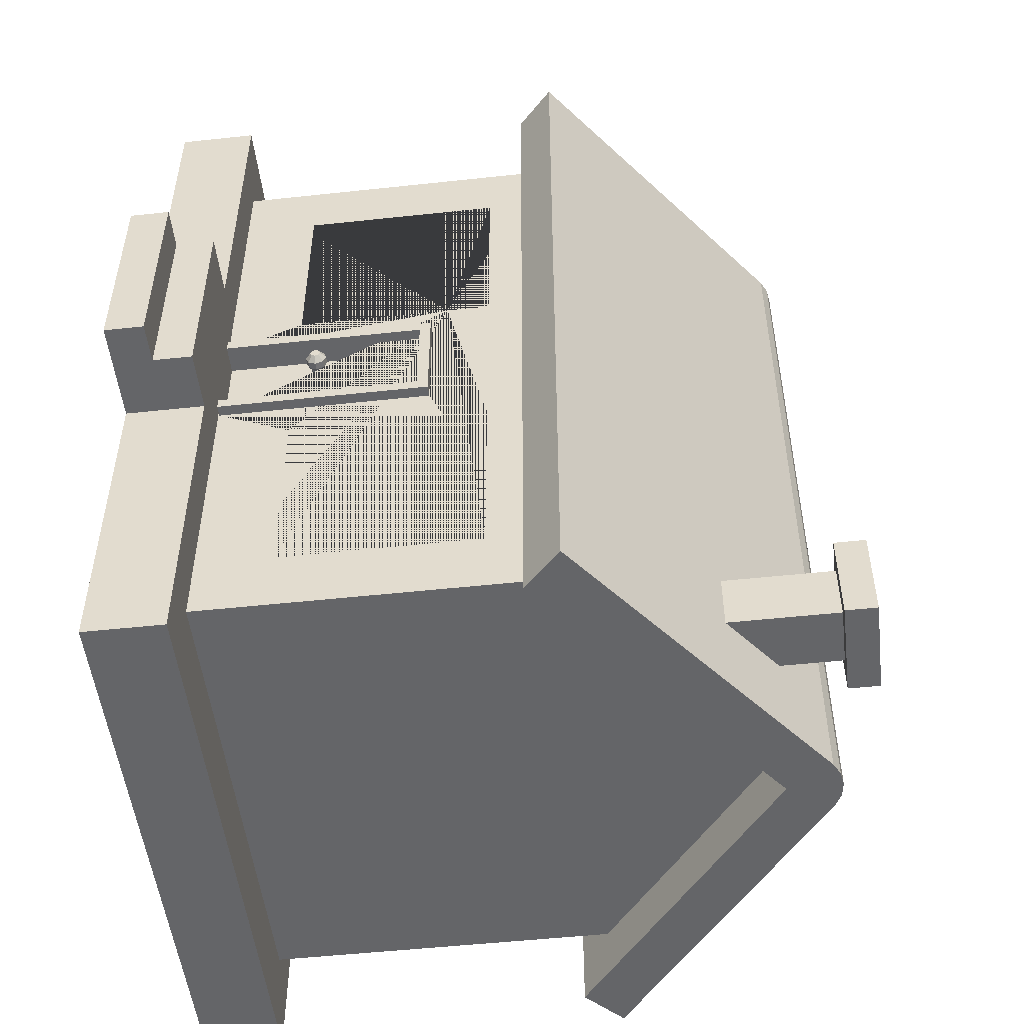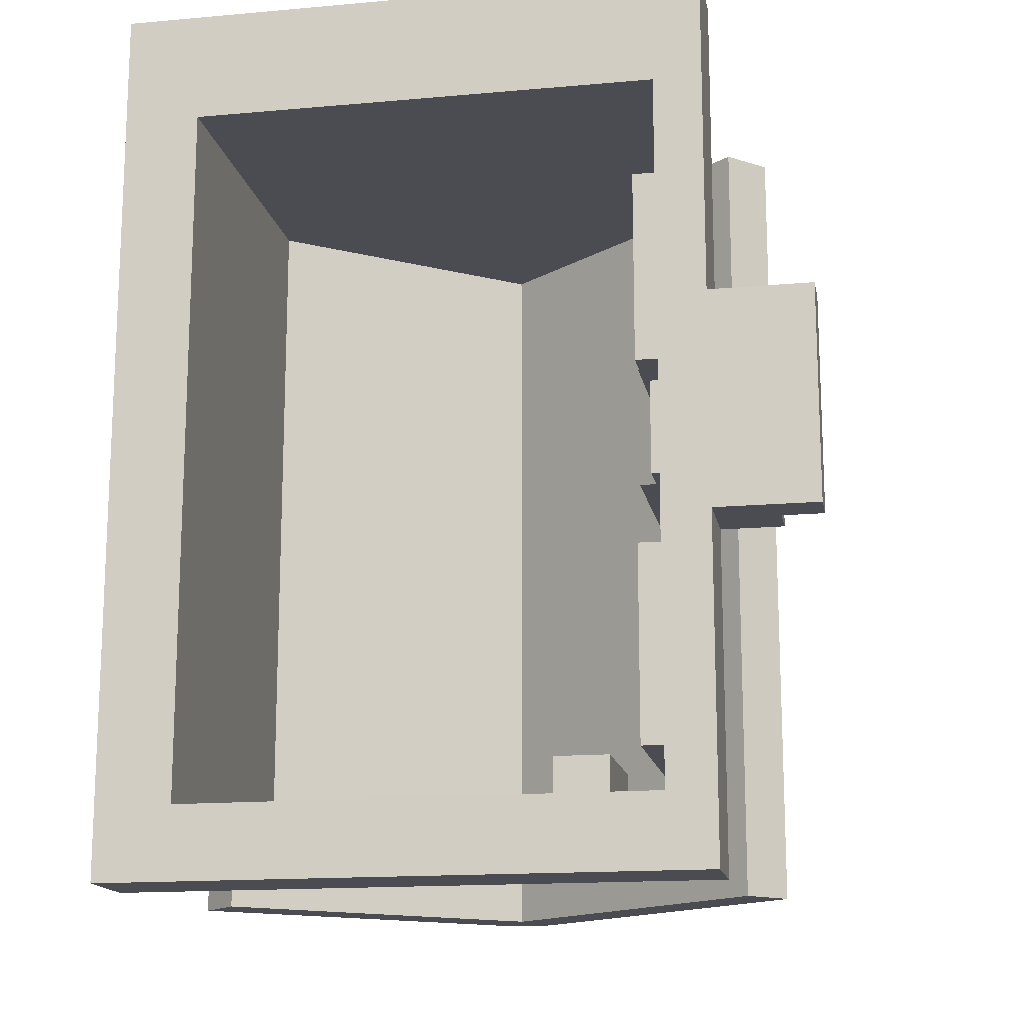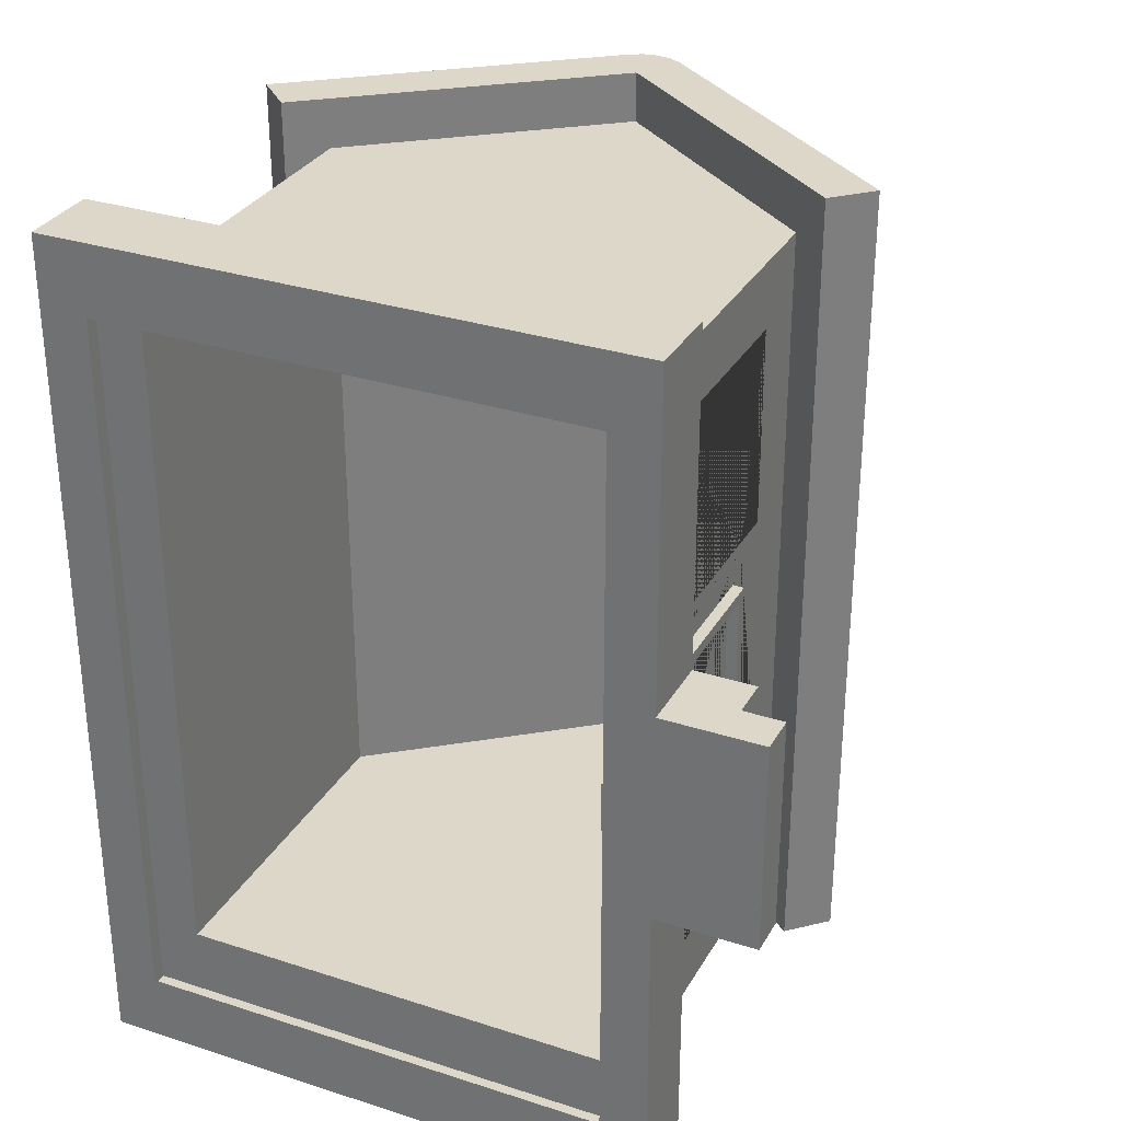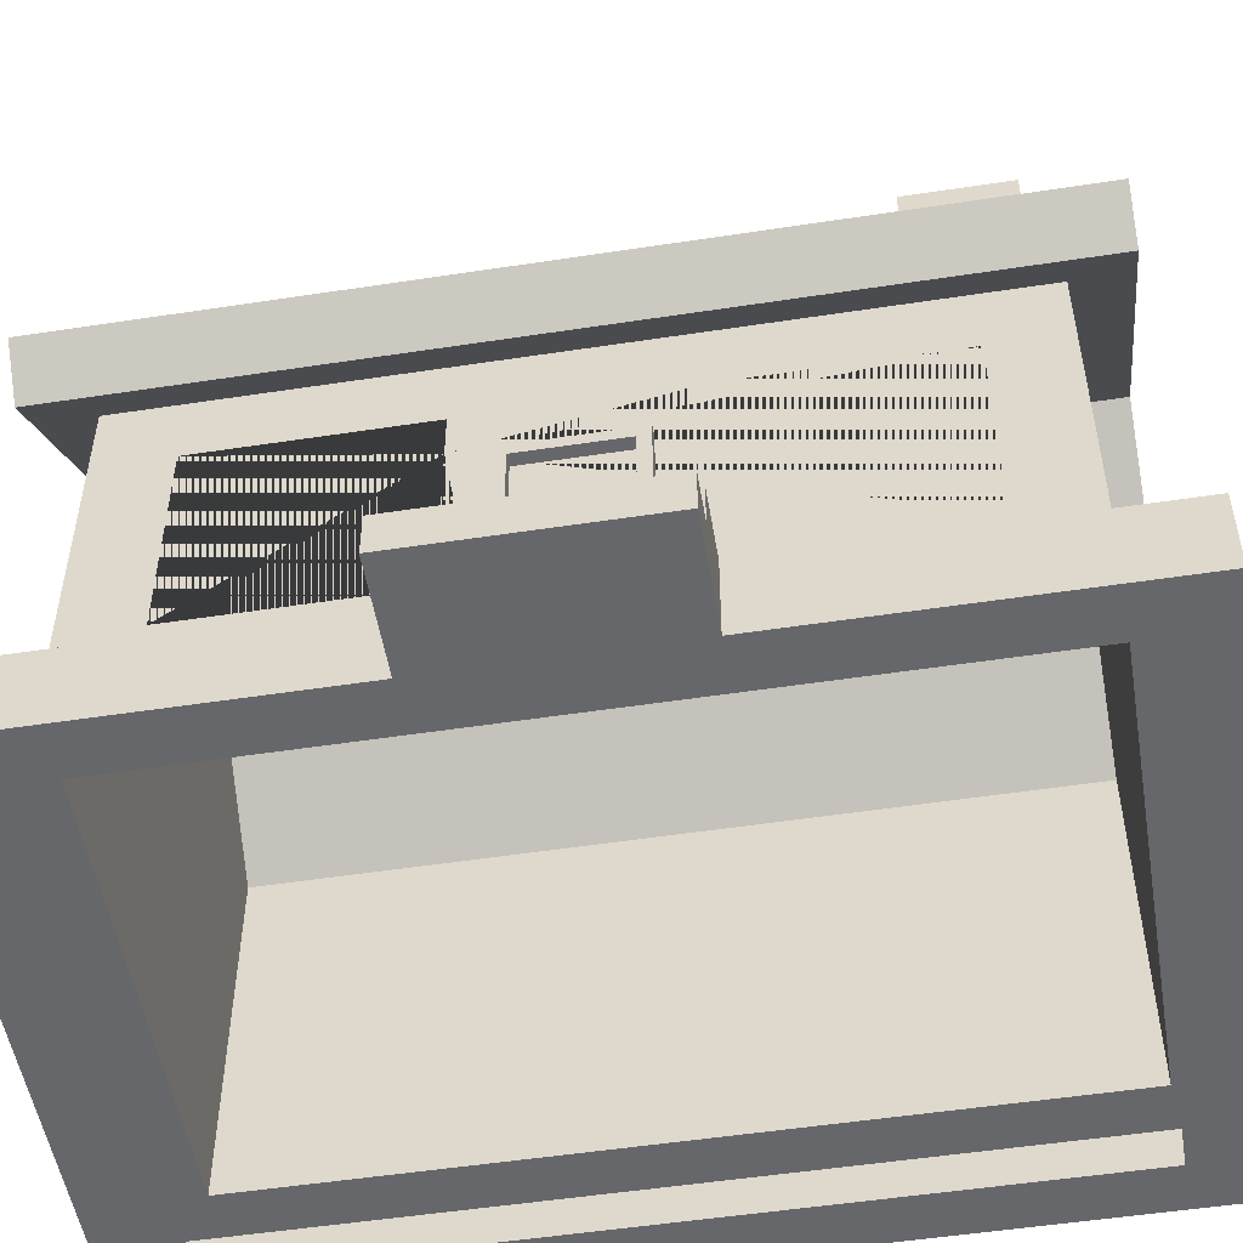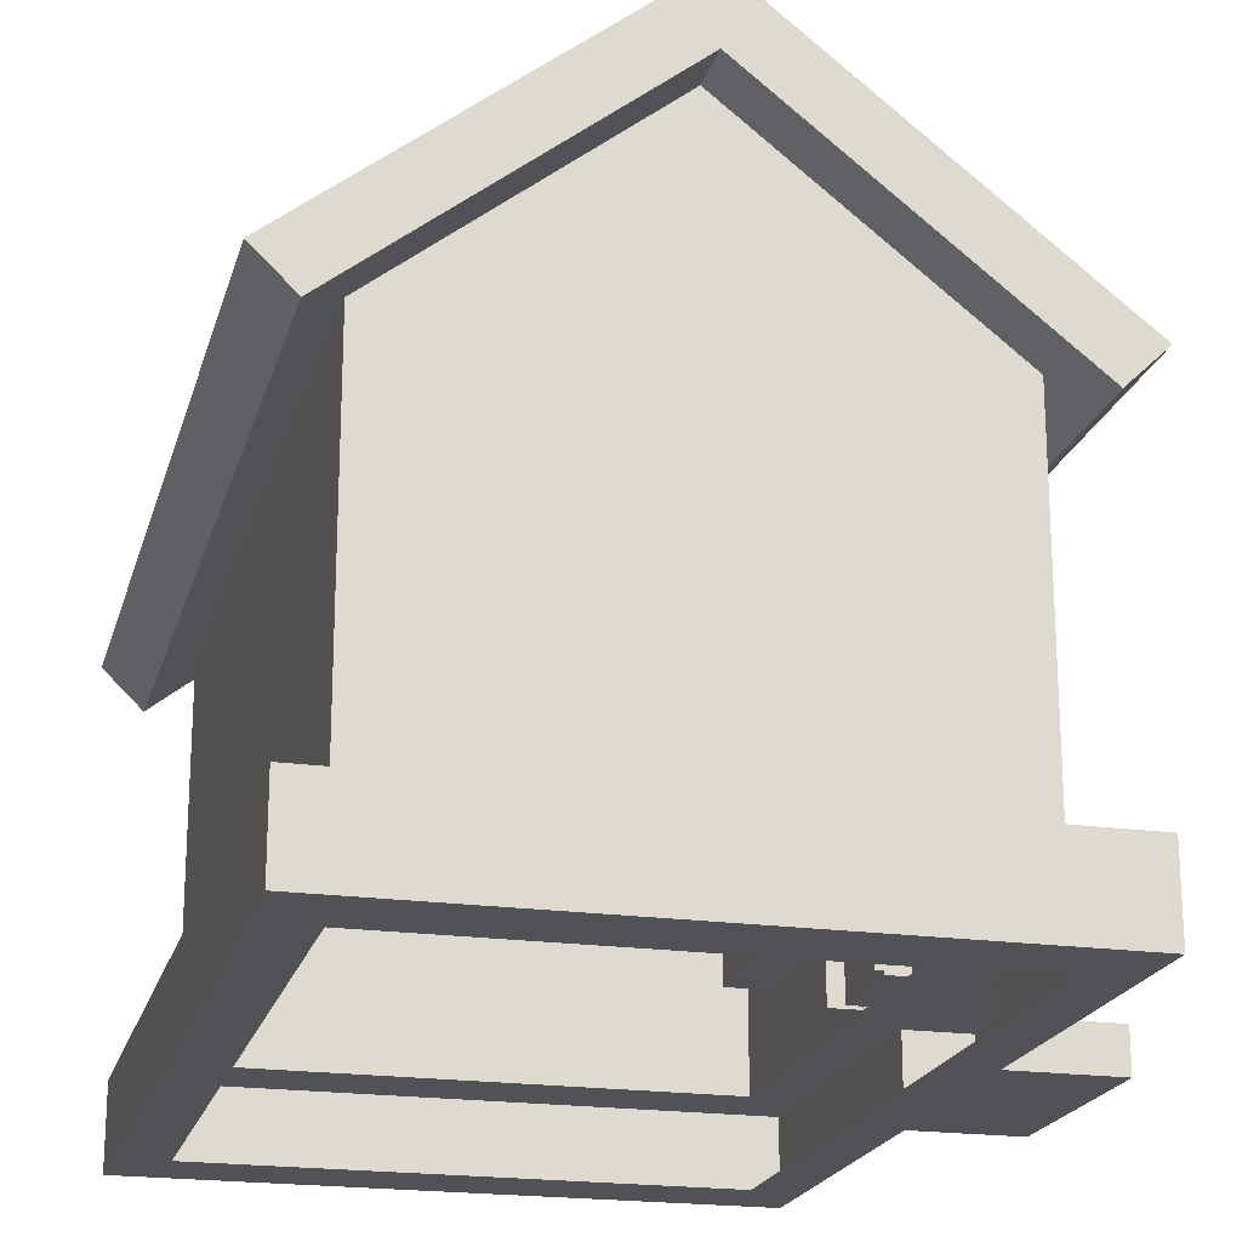
<metadata>
{"format":"obj","ext":"obj","renderer":"f3d","projection":"perspective","resolution":1024,"background":"white","views":[{"elev":-51.5,"azim":96.7,"up":"+Z"},{"elev":-15.5,"azim":10.7,"up":"+Z"},{"elev":30.9,"azim":24.9,"up":"+Z"},{"elev":-52.1,"azim":99.4,"up":"+Y"},{"elev":-20.6,"azim":-14.4,"up":"+Y"}]}
</metadata>
<code>
o Корпус
v 1.655 1.29 2.442
v -2 0.01257 3
v -2 3.513 3
v 1.655 2.951 2.442
v -2 0.01257 -3
v 1.655 1.29 0.7817
v -2 3.513 -3
v 1.655 2.951 0.7817
v 2 0.01257 3
v 2 3.513 3
v 2 0.01257 -3
v 2 3.513 -3
v 0 5.091 3
v 1.655 1.29 -2.442
v 1.655 2.951 -2.442
v 0 5.091 -3
v -2 0.6665 3
v 1.655 1.29 -0.7817
v -2 0.6665 -3
v 1.655 2.951 -0.7817
v 2 0.6665 -3
v 2 0.6665 3
v -2.39 0.01257 -3.585
v -2.39 0.01257 3.585
v -2.39 0.6665 -3.585
v 2.39 0.01257 -3.585
v 2.39 0.6665 -3.585
v 2.39 0.01257 3.585
v 2.39 0.6665 3.585
v -2.39 0.6665 3.585
v 2 2.461 0.4773
v 2 2.461 -0.4773
v 2 0.6748 0.4773
v 2 0.6748 -0.4773
v 2 1.29 -2.442
v 2 1.29 2.442
v 2 2.951 2.442
v 2 1.29 0.7817
v 2 2.588 0.7817
v 2 1.29 -0.7817
v 2 2.588 -0.7817
v 2 2.951 -2.442
v 2 2.951 0.7817
v 2 2.951 -0.7817
v 2 0.6665 -0.7307
v 2 0.6665 0.7307
v 2.39 0.01257 -0.8732
v 2.39 0.01257 0.8732
v 2.39 0.6665 -0.8732
v 2.39 0.6665 0.8732
v 2 0.01257 0.7307
v 2 0.01257 -0.7307
v 2 0.6748 0.1163
v 2 0.6748 -0.1163
v 2.888 0.01257 -0.8732
v 2.888 0.01257 0.8732
v 2.888 0.6665 -0.8732
v 2.888 0.6665 0.8732
v 2.888 0.3395 0.8732
v 2.888 0.3395 -0.8732
v 3.22 0.01257 -0.8732
v 3.22 0.01257 0.8732
v 3.22 0.3395 -0.8732
v 3.22 0.3395 0.8732
f 17 3 7 19
f 19 7 12 21
f 39 31 32 41 44 42 35 40 34 21 12 10 22 33 38 36 37 43
f 38 33 31 39
f 41 32 34 40
f 54 45 21 34
f 22 10 3 17
f 12 7 16
f 3 10 13
f 5 2 24 23
f 17 19 25 30
f 11 5 23 26
f 52 11 26 47
f 28 29 30 24
f 48 50 29 28
f 23 25 27 26
f 24 30 25 23
f 46 22 29 50
f 19 21 27 25
f 22 17 30 29
f 2 9 28 24
f 43 8 6 38 39
f 36 1 4 37
f 6 1 36 38
f 4 8 43 37
f 18 20 44 41 40
f 15 14 35 42
f 35 14 18 40
f 20 15 42 44
f 21 45 49 27
f 45 46 50 49
f 26 27 49 47
f 50 48 56 59 58
f 9 51 48 28
f 51 52 47 48
f 33 22 46 53
f 53 46 45 54
f 55 60 63 61
f 49 50 58 57
f 48 47 55 56
f 47 49 57 60 55
f 61 63 64 62
f 59 60 57 58
f 56 55 61 62
f 59 56 62 64
f 60 59 64 63
o Крыша
v -2 3.513 3.421
v -2 3.513 -3.421
v 2 3.513 3.421
v 2 3.513 -3.421
v 0 5.091 3.421
v 0 5.091 -3.421
v -2.314 3.817 3.421
v -2.314 3.817 -3.421
v 2.314 3.817 -3.421
v 2.314 3.817 3.421
v 0.2252 5.466 3.421
v -0.2252 5.466 3.421
v 0 5.378 3.421
v 0.1219 5.52 3.421
v -0 5.539 3.421
v -0.1219 5.52 3.421
v -0.2252 5.466 -3.421
v 0.2252 5.466 -3.421
v 0 5.378 -3.421
v -0.1219 5.52 -3.421
v 0 5.539 -3.421
v 0.1219 5.52 -3.421
v -2.297 3.278 3.421
v -2.297 3.278 -3.421
v 2.297 3.278 -3.421
v 2.297 3.278 3.421
v -2.611 3.582 3.421
v -2.611 3.582 -3.421
v 2.611 3.582 -3.421
v 2.611 3.582 3.421
f 67 69 70 68
f 66 70 69 65
f 65 69 77 76 71
f 74 73 82 75
f 74 67 90 94
f 69 67 74 75 77
f 68 70 83 82 73
f 71 72 92 91
f 70 66 72 81 83
f 75 78 77
f 78 79 77
f 79 80 77
f 80 76 77
f 81 84 83
f 84 85 83
f 85 86 83
f 86 82 83
f 75 82 86 78
f 78 86 85 79
f 79 85 84 80
f 80 84 81 76
f 72 71 76 81
f 88 87 91 92
f 90 89 93 94
f 67 68 89 90
f 72 66 88 92
f 73 74 94 93
f 68 73 93 89
f 66 65 87 88
f 65 71 91 87
o Дымоход
v 0.6501 3.052 -2.202
v 0.6501 5.645 -2.202
v 0.6501 3.052 -2.705
v 0.6501 5.645 -2.705
v 1.153 3.052 -2.202
v 1.153 5.645 -2.202
v 1.153 3.052 -2.705
v 1.153 5.645 -2.705
v 0.4921 5.645 -2.044
v 0.4921 5.645 -2.863
v 1.311 5.645 -2.863
v 1.311 5.645 -2.044
v 0.5817 5.907 -2.134
v 0.5817 5.907 -2.773
v 1.221 5.907 -2.773
v 1.221 5.907 -2.134
v 0.4921 5.907 -2.044
v 0.4921 5.907 -2.863
v 1.311 5.907 -2.863
v 1.311 5.907 -2.044
v 0.5817 5.786 -2.134
v 0.5817 5.786 -2.773
v 1.221 5.786 -2.773
v 1.221 5.786 -2.134
f 95 96 98 97
f 97 98 102 101
f 101 102 100 99
f 99 100 96 95
f 97 101 99 95
f 100 102 105 106
f 104 103 111 112
f 98 96 103 104
f 96 100 106 103
f 102 98 104 105
f 107 110 118 115
f 103 106 114 111
f 105 104 112 113
f 106 105 113 114
f 107 108 112 111
f 108 109 113 112
f 109 110 114 113
f 110 107 111 114
f 117 116 115 118
f 109 108 116 117
f 110 109 117 118
f 108 107 115 116
o Cube.003
v 1.762 0.6748 0.4773
v 1.762 2.461 0.4773
v 1.762 0.6748 -0.4773
v 1.762 2.461 -0.4773
v 2.092 0.6748 0.4773
v 2.092 2.368 0.3841
v 2.092 0.6748 -0.3841
v 2.092 2.368 -0.3841
v 2.092 2.461 -0.4773
v 2.092 0.6748 -0.4773
v 2.092 2.461 0.4773
v 2.092 0.6748 0.3841
v 1.854 0.6748 0.3841
v 1.854 0.6748 -0.3841
v 1.854 2.368 -0.3841
v 1.854 2.368 0.3841
v 1.777 1.507 0.2591
v 1.889 1.507 0.2591
v 1.777 1.491 0.2195
v 1.889 1.491 0.2195
v 1.777 1.451 0.2032
v 1.889 1.451 0.2032
v 1.777 1.412 0.2195
v 1.889 1.412 0.2195
v 1.777 1.395 0.2591
v 1.889 1.395 0.2591
v 1.777 1.412 0.2986
v 1.889 1.412 0.2986
v 1.777 1.451 0.315
v 1.889 1.451 0.315
v 1.777 1.491 0.2986
v 1.889 1.491 0.2986
v 1.931 1.513 0.197
v 1.931 1.539 0.2591
v 1.931 1.451 0.1713
v 1.931 1.389 0.197
v 1.931 1.363 0.2591
v 1.931 1.389 0.3211
v 1.931 1.451 0.3468
v 1.931 1.513 0.3211
v 1.99 1.513 0.197
v 1.99 1.539 0.2591
v 1.99 1.451 0.1713
v 1.99 1.389 0.197
v 1.99 1.363 0.2591
v 1.99 1.389 0.3211
v 1.99 1.451 0.3468
v 1.99 1.513 0.3211
v 2.043 1.48 0.2298
v 2.043 1.492 0.2591
v 2.043 1.451 0.2177
v 2.043 1.422 0.2298
v 2.043 1.41 0.2591
v 2.043 1.422 0.2884
v 2.043 1.451 0.3005
v 2.043 1.48 0.2884
f 121 122 127 128
f 124 130 131 134
f 123 129 120 119
f 127 122 120 129
f 126 125 128 127
f 124 126 127 129
f 130 124 129 123
f 132 133 134 131
f 125 126 133 132
f 126 124 134 133
f 130 125 132 131
f 135 136 138 137
f 137 138 140 139
f 139 140 142 141
f 141 142 144 143
f 143 144 146 145
f 145 146 148 147
f 142 140 153 154
f 147 148 150 149
f 149 150 136 135
f 158 157 165 166
f 148 146 156 157
f 144 142 154 155
f 150 148 157 158
f 140 138 151 153
f 146 144 155 156
f 136 150 158 152
f 138 136 152 151
f 161 159 167 169
f 156 155 163 164
f 154 153 161 162
f 151 152 160 159
f 152 158 166 160
f 157 156 164 165
f 155 154 162 163
f 153 151 159 161
f 167 168 174 173 172 171 170 169
f 166 165 173 174
f 164 163 171 172
f 162 161 169 170
f 159 160 168 167
f 160 166 174 168
f 165 164 172 173
f 163 162 170 171
f 135 137 139 141 143 145 147 149
o Window_
v 1.655 1.29 2.442
v 1.655 2.951 2.442
v 1.655 1.29 0.7817
v 1.655 2.951 0.7817
v 1.664 1.396 2.337
v 1.664 2.846 2.337
v 1.664 1.396 0.8871
v 1.664 2.846 0.8871
v 1.664 1.29 2.442
v 1.664 2.951 2.442
v 1.664 1.29 0.7817
v 1.664 2.951 0.7817
v 1.655 1.29 1.667
v 1.655 1.29 1.557
v 1.655 2.951 1.667
v 1.655 2.951 1.557
v 1.664 1.29 1.667
v 1.664 1.29 1.557
v 1.664 2.951 1.667
v 1.664 2.951 1.557
v 1.664 1.396 1.66
v 1.664 1.396 1.564
v 1.664 2.846 1.66
v 1.664 2.846 1.564
v 1.655 2.248 2.442
v 1.655 2.338 2.442
v 1.655 2.248 0.7817
v 1.655 2.338 0.7817
v 1.664 2.248 2.442
v 1.664 2.338 2.442
v 1.664 2.248 0.7817
v 1.664 2.338 0.7817
v 1.664 2.254 2.337
v 1.664 2.333 2.337
v 1.664 2.254 0.8871
v 1.664 2.333 0.8871
v 1.664 2.254 1.66
v 1.664 2.333 1.66
v 1.664 2.254 1.564
v 1.664 2.333 1.564
v 1.655 2.338 1.667
v 1.655 2.248 1.667
v 1.655 2.338 1.557
v 1.655 2.248 1.557
v 1.799 2.338 2.442
v 1.799 2.951 2.442
v 1.799 1.29 1.557
v 1.799 1.29 0.7817
v 1.799 2.338 0.7817
v 1.799 2.951 0.7817
v 1.799 2.951 1.557
v 1.799 2.333 2.337
v 1.799 2.846 2.337
v 1.799 1.396 1.564
v 1.799 1.396 0.8871
v 1.799 2.333 0.8871
v 1.799 2.846 0.8871
v 1.799 2.846 1.564
v 1.799 1.29 2.442
v 1.799 1.396 2.337
v 1.799 1.29 1.667
v 1.799 2.951 1.667
v 1.799 1.396 1.66
v 1.799 2.846 1.66
v 1.799 2.333 1.66
v 1.799 2.333 1.564
v 1.799 2.248 2.442
v 1.799 2.248 0.7817
v 1.799 2.254 2.337
v 1.799 2.254 0.8871
v 1.799 2.254 1.66
v 1.799 2.254 1.564
v 1.655 1.29 -2.442
v 1.655 2.951 -2.442
v 1.655 1.29 -0.7817
v 1.655 2.951 -0.7817
v 1.664 1.396 -2.337
v 1.664 2.846 -2.337
v 1.664 1.396 -0.8871
v 1.664 2.846 -0.8871
v 1.664 1.29 -2.442
v 1.664 2.951 -2.442
v 1.664 1.29 -0.7817
v 1.664 2.951 -0.7817
v 1.655 1.29 -1.667
v 1.655 1.29 -1.557
v 1.655 2.951 -1.667
v 1.655 2.951 -1.557
v 1.664 1.29 -1.667
v 1.664 1.29 -1.557
v 1.664 2.951 -1.667
v 1.664 2.951 -1.557
v 1.664 1.396 -1.66
v 1.664 1.396 -1.564
v 1.664 2.846 -1.66
v 1.664 2.846 -1.564
v 1.655 2.248 -2.442
v 1.655 2.338 -2.442
v 1.655 2.248 -0.7817
v 1.655 2.338 -0.7817
v 1.664 2.248 -2.442
v 1.664 2.338 -2.442
v 1.664 2.248 -0.7817
v 1.664 2.338 -0.7817
v 1.664 2.254 -2.337
v 1.664 2.333 -2.337
v 1.664 2.254 -0.8871
v 1.664 2.333 -0.8871
v 1.664 2.254 -1.66
v 1.664 2.333 -1.66
v 1.664 2.254 -1.564
v 1.664 2.333 -1.564
v 1.655 2.338 -1.667
v 1.655 2.248 -1.667
v 1.655 2.338 -1.557
v 1.655 2.248 -1.557
v 1.799 2.338 -2.442
v 1.799 2.951 -2.442
v 1.799 1.29 -1.557
v 1.799 1.29 -0.7817
v 1.799 2.338 -0.7817
v 1.799 2.951 -0.7817
v 1.799 2.951 -1.557
v 1.799 2.333 -2.337
v 1.799 2.846 -2.337
v 1.799 1.396 -1.564
v 1.799 1.396 -0.8871
v 1.799 2.333 -0.8871
v 1.799 2.846 -0.8871
v 1.799 2.846 -1.564
v 1.799 1.29 -2.442
v 1.799 1.396 -2.337
v 1.799 1.29 -1.667
v 1.799 2.951 -1.667
v 1.799 1.396 -1.66
v 1.799 2.846 -1.66
v 1.799 2.333 -1.66
v 1.799 2.333 -1.564
v 1.799 2.248 -2.442
v 1.799 2.248 -0.7817
v 1.799 2.254 -2.337
v 1.799 2.254 -0.8871
v 1.799 2.254 -1.66
v 1.799 2.254 -1.564
f 217 190 178 202
f 214 210 182 198
f 202 178 186 206
f 199 175 183 203
f 189 176 184 193
f 188 177 185 192
f 179 207 243 234
f 175 187 191 183
f 187 188 192 191
f 178 190 194 186
f 190 189 193 194
f 208 212 197 180
f 186 194 225 224
f 200 176 189 215
f 215 189 190 217
f 187 216 218 188
f 216 215 217 218
f 175 199 216 187
f 199 200 215 216
f 205 206 223 242
f 206 186 224 223
f 179 195 211 207
f 210 214 240 230
f 185 205 242 222
f 192 185 222 221
f 176 200 204 184
f 200 199 203 204
f 177 201 205 185
f 201 202 206 205
f 196 181 209 213
f 213 209 244 246
f 188 218 201 177
f 218 217 202 201
f 204 203 241 219
f 244 229 222 242 223 224 231 230
f 239 240 232 238
f 237 228 246 245
f 245 246 240 239
f 243 245 239 226
f 237 234 233 235 221 222 229 228
f 232 231 224 225 236 220 227 238
f 246 244 230 240
f 226 227 220 219 241 233 234 243
f 197 212 239 238
f 209 181 229 244
f 214 198 232 240
f 183 191 235 233
f 191 192 221 235
f 211 195 237 245
f 208 180 227 226
f 207 211 245 243
f 193 184 220 236
f 181 196 228 229
f 212 208 226 239
f 194 193 236 225
f 196 213 246 228
f 182 210 230 231
f 195 179 234 237
f 198 182 231 232
f 180 197 238 227
f 203 183 233 241
f 184 204 219 220
f 289 274 250 262
f 286 270 254 282
f 274 278 258 250
f 271 275 255 247
f 261 265 256 248
f 260 264 257 249
f 251 306 315 279
f 247 255 263 259
f 259 263 264 260
f 250 258 266 262
f 262 266 265 261
f 280 252 269 284
f 258 296 297 266
f 272 287 261 248
f 287 289 262 261
f 259 260 290 288
f 288 290 289 287
f 247 259 288 271
f 271 288 287 272
f 277 314 295 278
f 278 295 296 258
f 251 279 283 267
f 282 302 312 286
f 257 294 314 277
f 264 293 294 257
f 248 256 276 272
f 272 276 275 271
f 249 257 277 273
f 273 277 278 274
f 268 285 281 253
f 285 318 316 281
f 260 249 273 290
f 290 273 274 289
f 276 291 313 275
f 316 302 303 296 295 314 294 301
f 311 310 304 312
f 309 317 318 300
f 317 311 312 318
f 315 298 311 317
f 309 300 301 294 293 307 305 306
f 304 310 299 292 308 297 296 303
f 318 312 302 316
f 298 315 306 305 313 291 292 299
f 269 310 311 284
f 281 316 301 253
f 286 312 304 270
f 255 305 307 263
f 263 307 293 264
f 283 317 309 267
f 280 298 299 252
f 279 315 317 283
f 265 308 292 256
f 253 301 300 268
f 284 311 298 280
f 266 297 308 265
f 268 300 318 285
f 254 303 302 282
f 267 309 306 251
f 270 304 303 254
f 252 299 310 269
f 275 313 305 255
f 256 292 291 276

</code>
